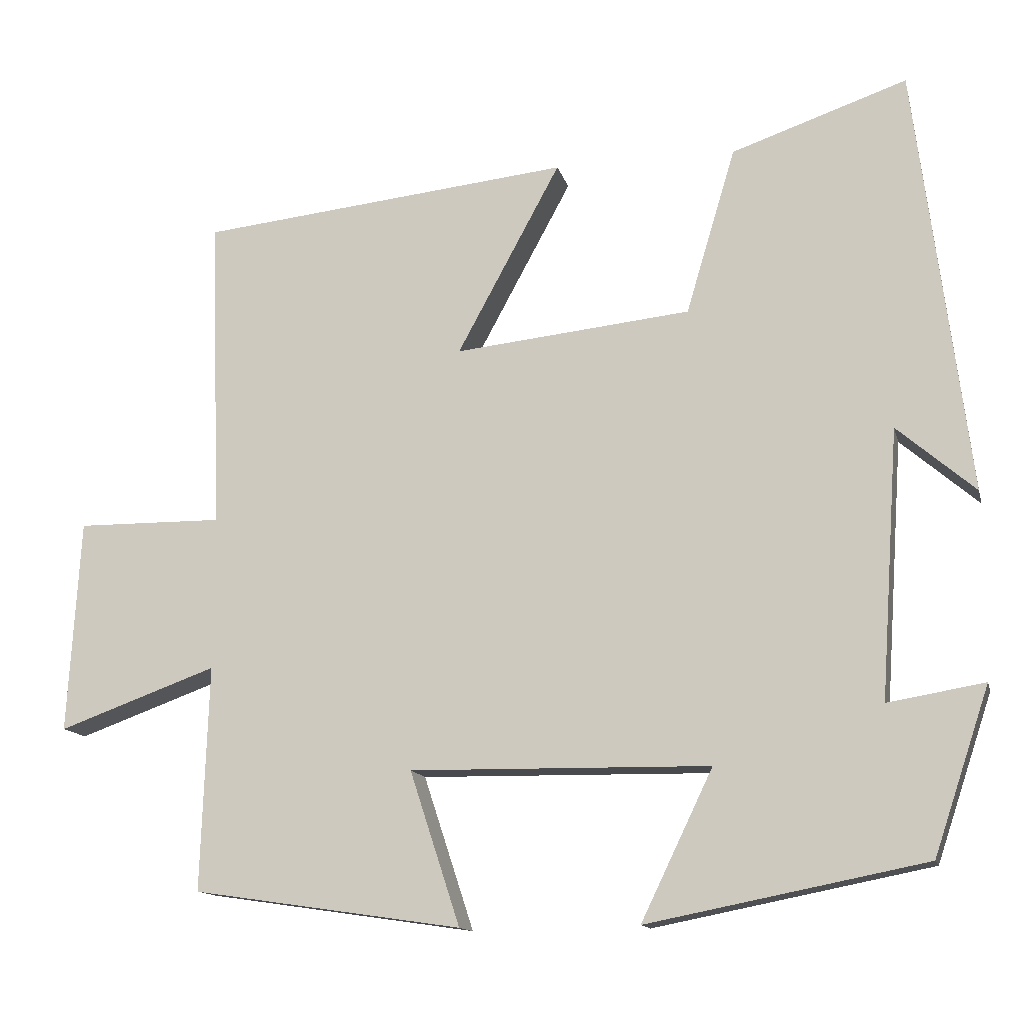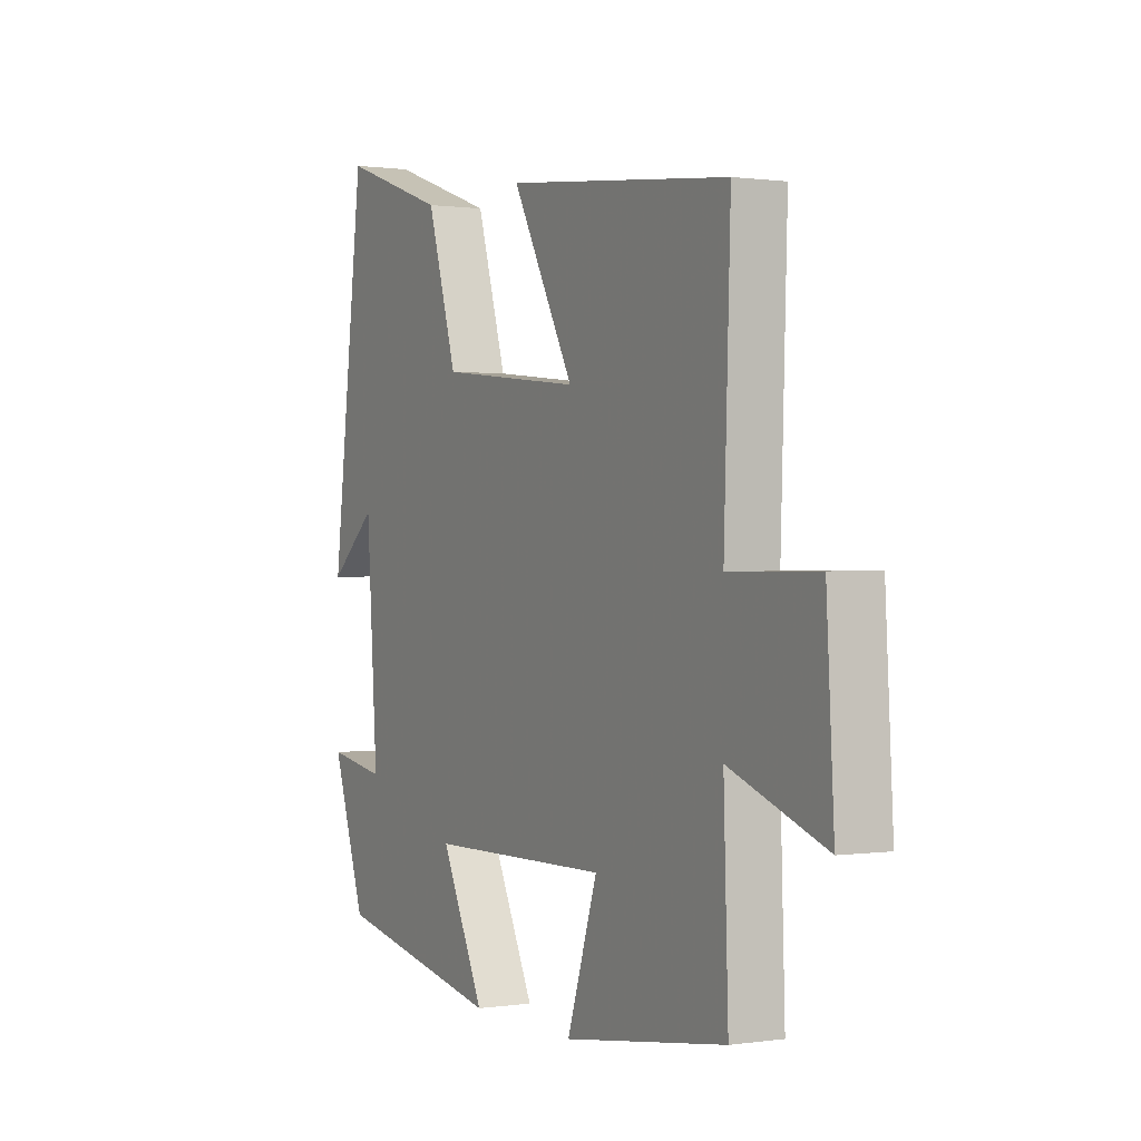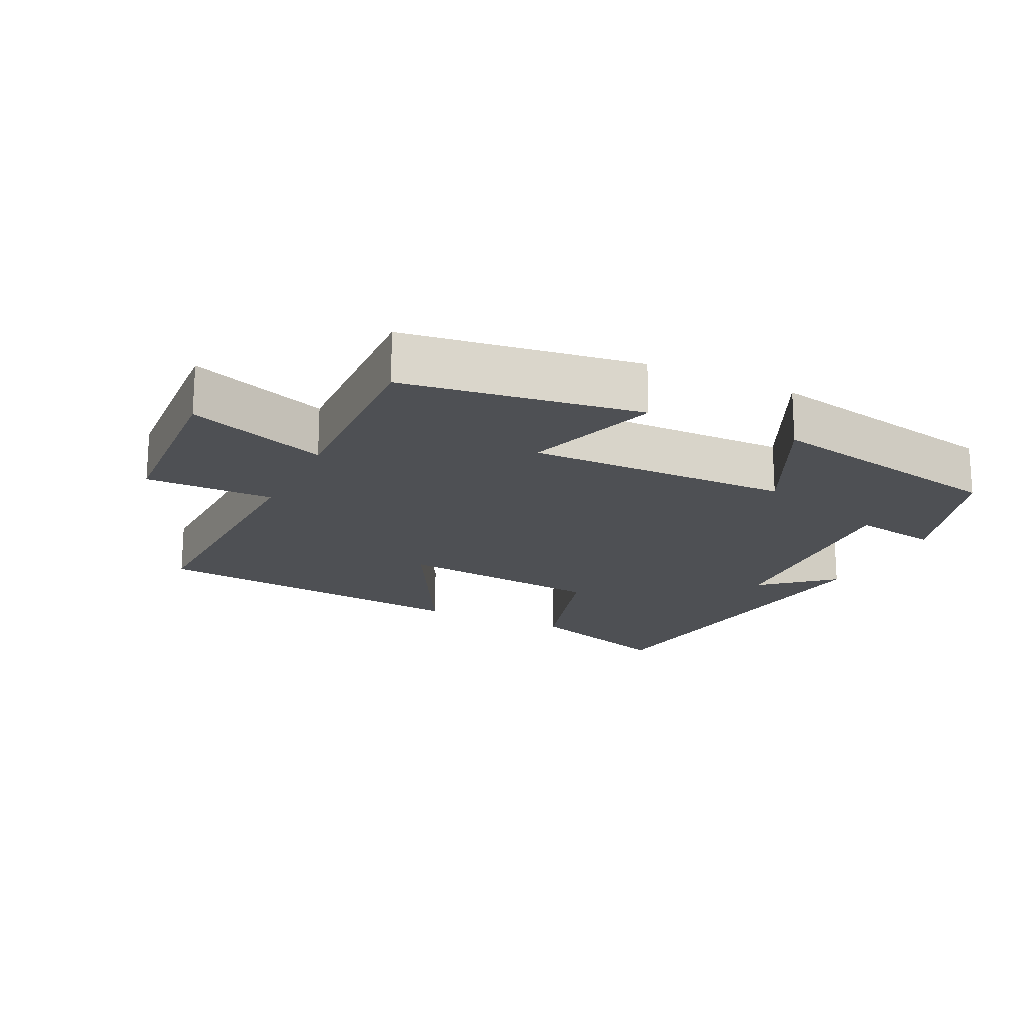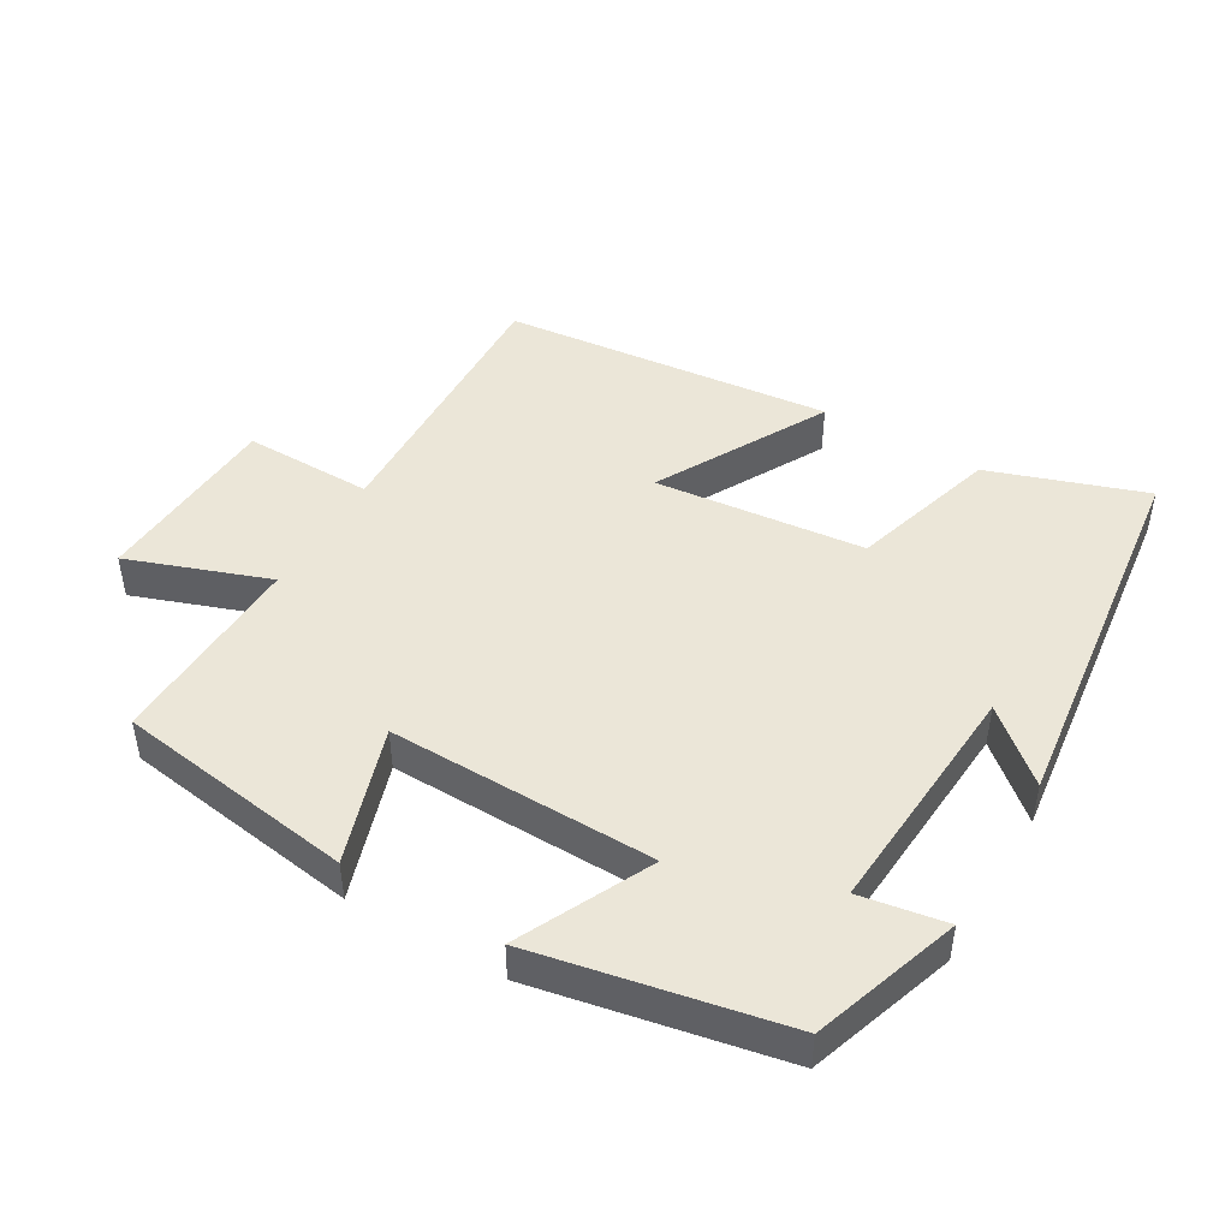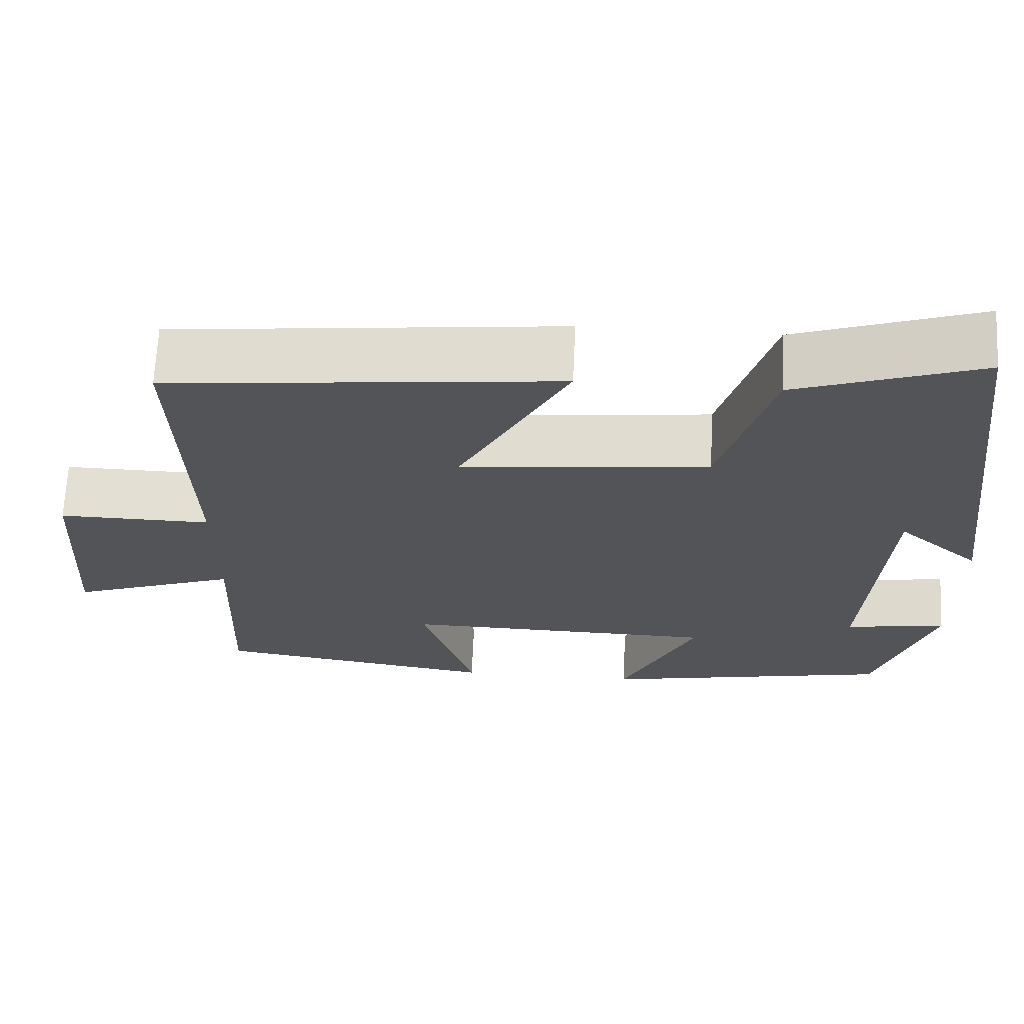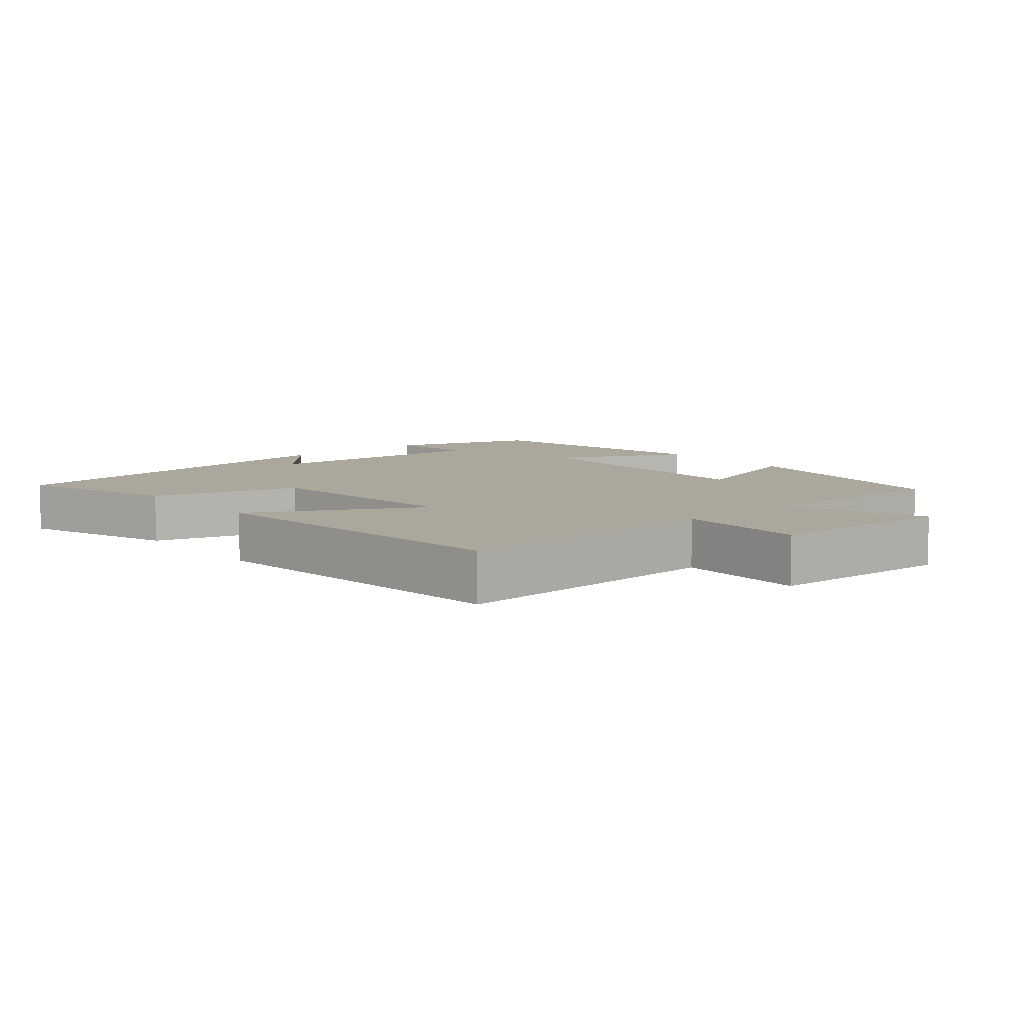
<metadata>
{"format":"obj","ext":"obj","renderer":"f3d","projection":"perspective","resolution":1024,"background":"white","views":[{"elev":-13.5,"azim":-166.7,"up":"+Z"},{"elev":0.6,"azim":61.5,"up":"+Z"},{"elev":-18.8,"azim":154.2,"up":"+Y"},{"elev":46.4,"azim":-149.6,"up":"+Y"},{"elev":66.7,"azim":-177.3,"up":"+Z"},{"elev":8.4,"azim":49.5,"up":"+Y"}]}
</metadata>
<code>
v -0.428 0.07 -0.429
v -0.5 0.07 -0.215
v -0.375 0.07 -0.236
v -0.399 0.07 0.112
v -0.5 0.07 0.025
v -0.431 0.07 0.578
v -0.204 0.07 0.5
v -0.14 0.07 0.285
v 0.166 0.07 0.253
v 0.032 0.07 0.5
v 0.514 0.07 0.449
v 0.5 0.07 0.042
v 0.689 0.07 0.044
v 0.705 0.07 -0.232
v 0.5 0.07 -0.158
v 0.51 0.07 -0.449
v 0.162 0.07 -0.5
v 0.227 0.07 -0.301
v -0.161 0.07 -0.307
v -0.068 0.07 -0.5
v -0.428 0 -0.429
v -0.5 0 -0.215
v -0.375 0 -0.236
v -0.399 0 0.112
v -0.5 0 0.025
v -0.431 0 0.578
v -0.204 0 0.5
v -0.14 0 0.285
v 0.166 0 0.253
v 0.032 0 0.5
v 0.514 0 0.449
v 0.5 0 0.042
v 0.689 0 0.044
v 0.705 0 -0.232
v 0.5 0 -0.158
v 0.51 0 -0.449
v 0.162 0 -0.5
v 0.227 0 -0.301
v -0.161 0 -0.307
v -0.068 0 -0.5
f 19 20 1 2
f 15 16 17 18
f 15 18 19
f 12 13 14 15
f 12 15 19
f 9 10 11 12
f 8 9 12 19
f 4 5 6 7
f 3 4 7 8
f 19 2 3
f 3 8 19
f 22 21 40 39
f 38 37 36 35
f 39 38 35
f 35 34 33 32
f 39 35 32
f 32 31 30 29
f 39 32 29 28
f 27 26 25 24
f 28 27 24 23
f 23 22 39
f 39 28 23
f 1 21 22 2
f 2 22 23 3
f 3 23 24 4
f 4 24 25 5
f 5 25 26 6
f 6 26 27 7
f 7 27 28 8
f 8 28 29 9
f 9 29 30 10
f 10 30 31 11
f 11 31 32 12
f 12 32 33 13
f 13 33 34 14
f 14 34 35 15
f 15 35 36 16
f 16 36 37 17
f 17 37 38 18
f 18 38 39 19
f 19 39 40 20
f 20 40 21 1

</code>
